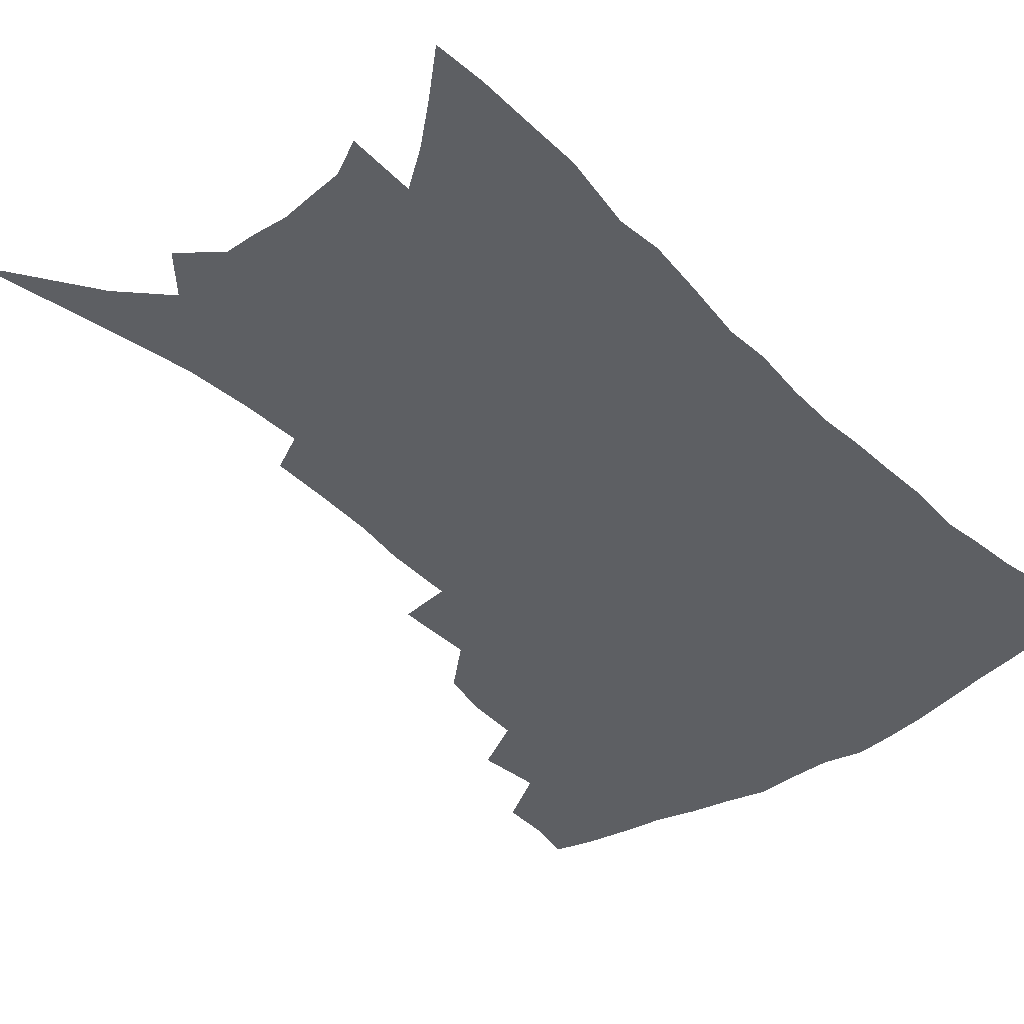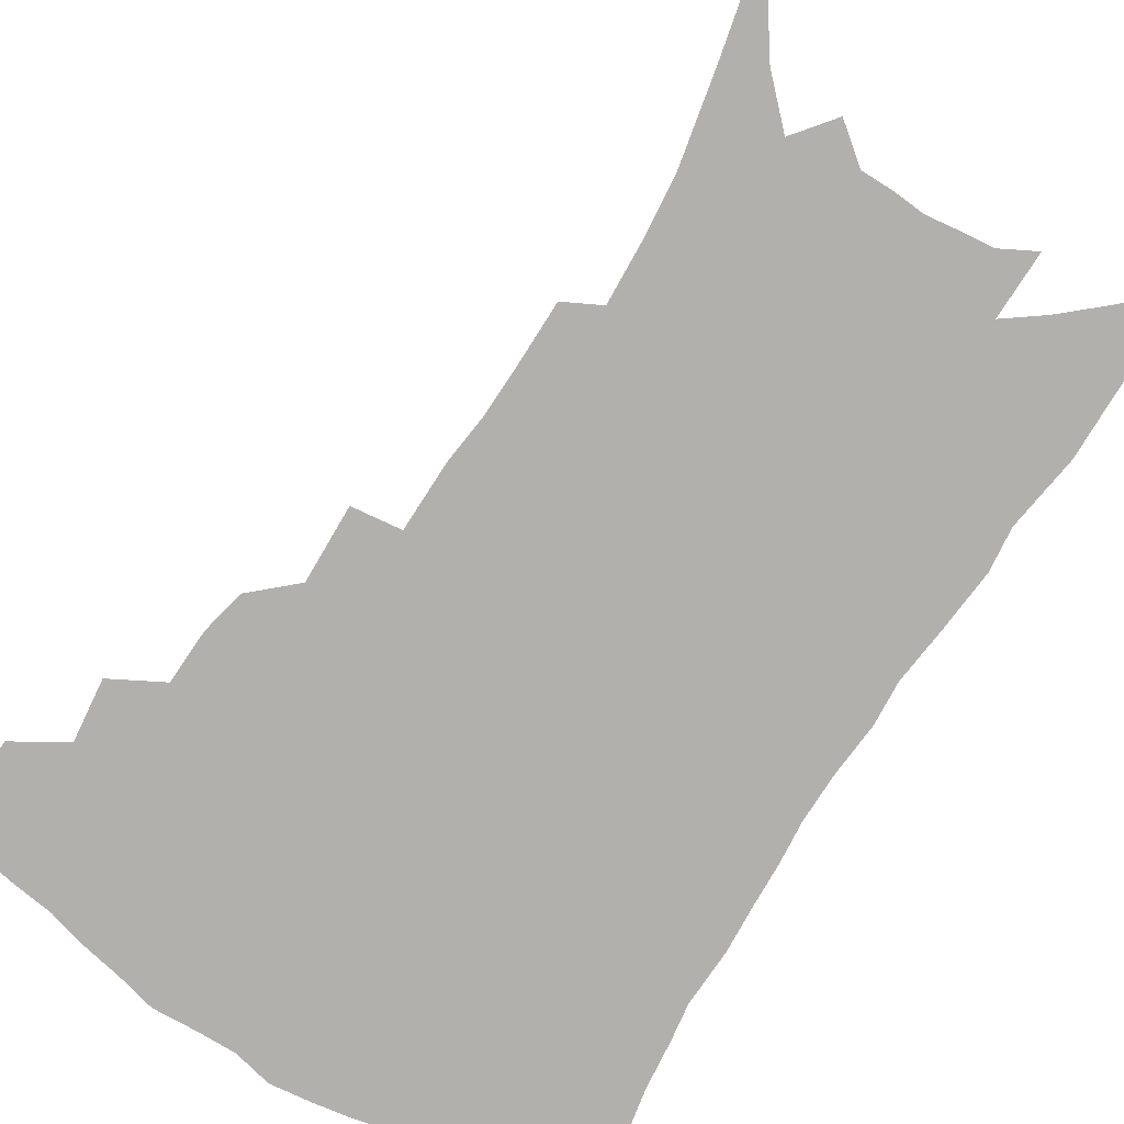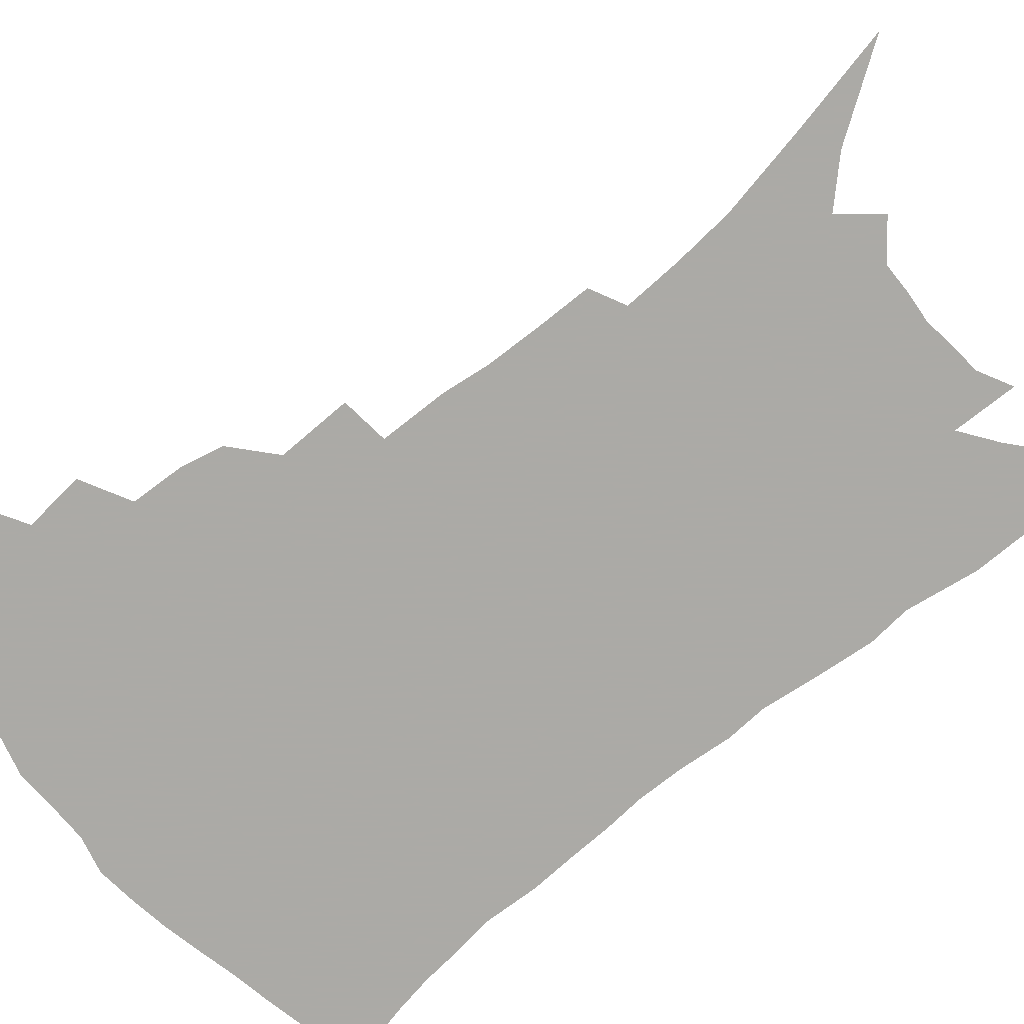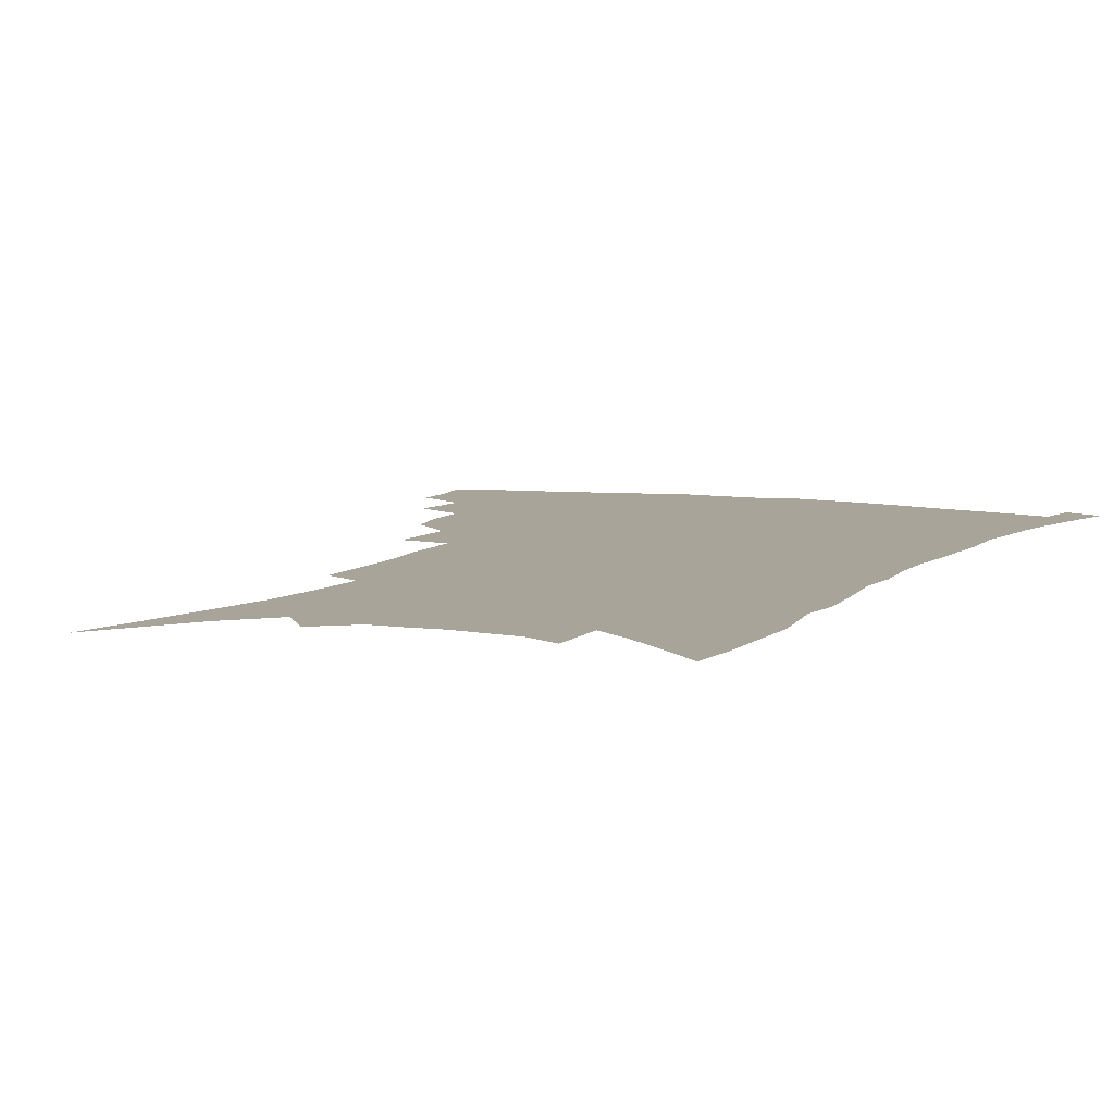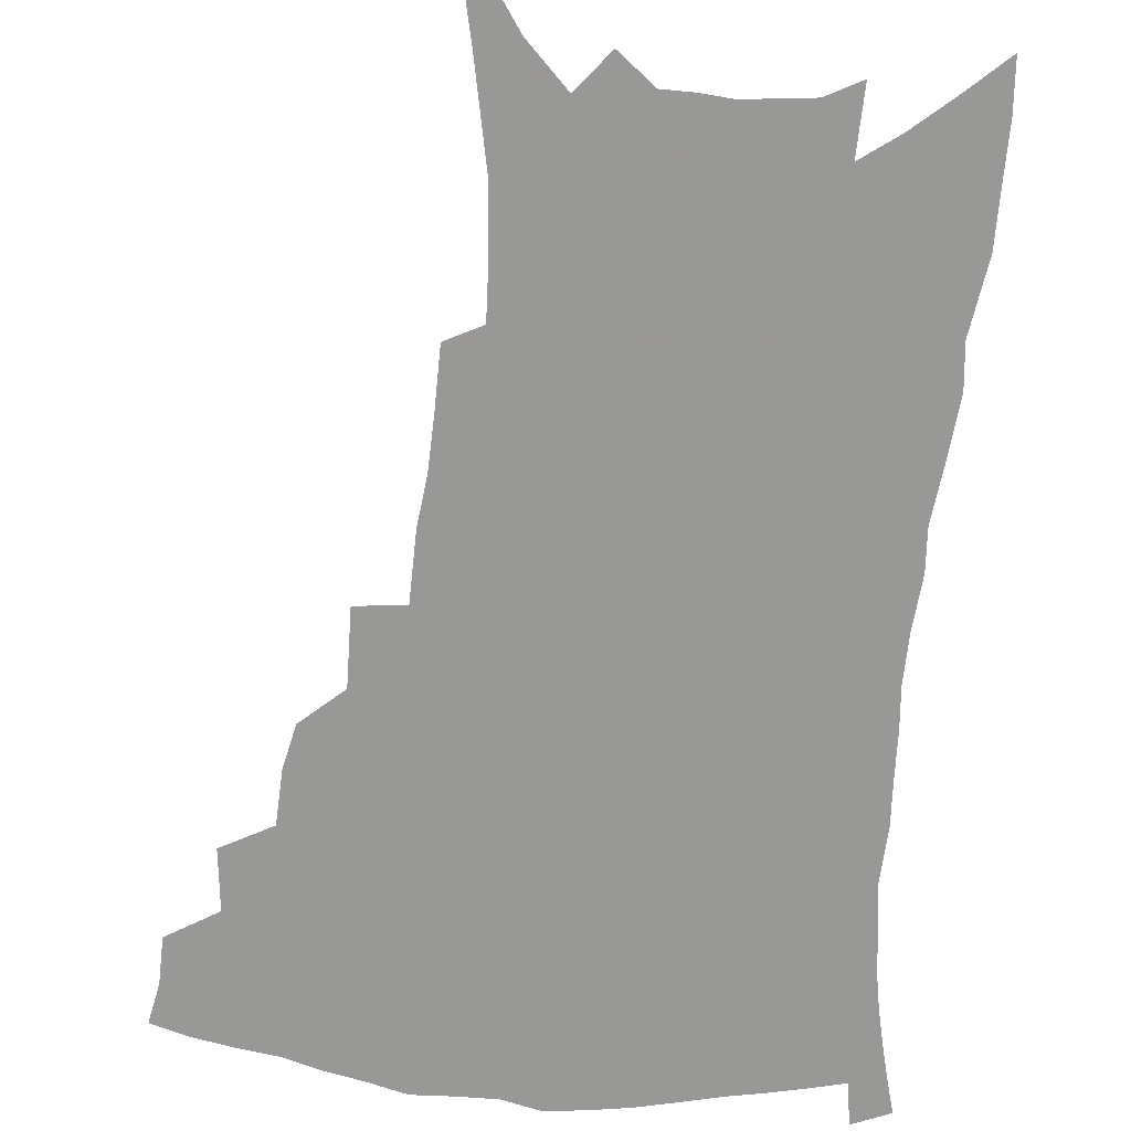
<metadata>
{"format":"obj","ext":"obj","renderer":"f3d","projection":"perspective","resolution":1024,"background":"white","views":[{"elev":-40.0,"azim":40.8,"up":"+Z"},{"elev":-78.7,"azim":-31.1,"up":"+Z"},{"elev":-75.9,"azim":-50.1,"up":"+Z"},{"elev":7.2,"azim":25.3,"up":"+Z"},{"elev":-68.5,"azim":-4.5,"up":"+Z"}]}
</metadata>
<code>
v 450.6 390.8 0
v 450 407 0
v 447 421.2 0
v 466.1 359.1 0
v 468.1 380.3 0
v 465.6 394.7 0
v 464.2 409.7 0
v 460.5 425.1 0
v 488.1 316 0
v 484.6 331.2 0
v 483.6 349.9 0
v 484.5 370 0
v 482.6 384.5 0
v 480.3 398.6 0
v 477.9 412.4 0
v 474.3 427.9 0
v 502.3 277 0
v 502.6 303.4 0
v 501.9 325.5 0
v 500.3 341.9 0
v 499.8 359.4 0
v 498.2 373.9 0
v 496.4 387.8 0
v 494.2 401.4 0
v 491.5 415.1 0
v 488.3 430 0
v 523.4 194.7 0
v 523 214.6 0
v 522.2 234.2 0
v 519.9 251.3 0
v 519.3 275.2 0
v 517.2 294.7 0
v 515.8 313.5 0
v 513.7 328.5 0
v 513 345.1 0
v 512.8 362.5 0
v 511.6 377 0
v 509.8 390.4 0
v 507.7 403.7 0
v 505.3 417.1 0
v 501.7 434 0
v 519.4 75.45 0
v 527.1 112.6 0
v 533.4 146 0
v 535.1 167.9 0
v 535.8 188.5 0
v 536.3 211.6 0
v 535.3 230.2 0
v 533.9 248.1 0
v 532.4 266.9 0
v 531.1 285.9 0
v 530 304.6 0
v 529.6 323 0
v 528.7 338.1 0
v 526.8 351.4 0
v 526.4 366.8 0
v 524.9 379.8 0
v 522.9 392.8 0
v 520.8 406.1 0
v 518.5 419.8 0
v 515.3 436.9 0
v 540.4 106.8 0
v 544.3 135.3 0
v 547.2 161.3 0
v 547.8 181.9 0
v 547.2 200.2 0
v 547.8 224.4 0
v 546.1 239.7 0
v 544.7 256.8 0
v 543.7 275.2 0
v 542.1 291.1 0
v 541.6 310.2 0
v 540.9 325 0
v 540.5 341.4 0
v 539.5 355.1 0
v 538.7 368.7 0
v 538.4 382.3 0
v 536 394.9 0
v 534.4 408 0
v 532 422.6 0
v 528.8 440.5 0
v 554.4 121.3 0
v 558.5 152.1 0
v 559.5 174.1 0
v 558.7 191 0
v 558.6 212.2 0
v 558.2 232.3 0
v 556.8 247.9 0
v 555.9 265.9 0
v 554.4 280 0
v 553.4 296.6 0
v 552.5 311.5 0
v 552.7 329.3 0
v 552.4 344.3 0
v 551.6 357.3 0
v 550.9 370.2 0
v 550.7 383.7 0
v 549.4 396.1 0
v 548.4 408.7 0
v 546.2 423.1 0
v 543.5 440 0
v 565.3 108 0
v 568.3 136.4 0
v 569.5 158.9 0
v 570 180.7 0
v 569.4 199.1 0
v 568.8 218.1 0
v 567.9 235.8 0
v 566.9 252.2 0
v 566.1 269 0
v 565.3 285 0
v 564.4 300.3 0
v 564.6 318.3 0
v 563.6 330.9 0
v 564.1 347.2 0
v 563.4 359.2 0
v 563.5 372.7 0
v 562.8 384.8 0
v 561.8 397.1 0
v 561.1 409.8 0
v 559.9 423.3 0
v 557.5 439.9 0
v 577.9 118.1 0
v 579.4 142.5 0
v 580.2 165.3 0
v 579.8 182.6 0
v 579.3 201.7 0
v 578.7 222.7 0
v 578 242.2 0
v 576.9 255.7 0
v 576.5 272.4 0
v 575.7 287.2 0
v 575.2 302.4 0
v 575.3 320.2 0
v 575.4 335 0
v 575.2 347.9 0
v 575.1 360.5 0
v 575.5 374.1 0
v 574.9 385.7 0
v 574.8 397.9 0
v 574 410.7 0
v 573 424.3 0
v 570.9 443.2 0
v 588.8 118.3 0
v 590.1 145.7 0
v 590.2 166.3 0
v 589.9 185.6 0
v 589.3 205.6 0
v 588.8 220.2 0
v 587.2 246.3 0
v 587.1 259.2 0
v 586.8 273.7 0
v 586.3 289.8 0
v 585.9 304.8 0
v 585.9 321.2 0
v 586.1 335.9 0
v 586.3 348.6 0
v 586.4 360.7 0
v 586.9 374 0
v 587.1 386 0
v 587.2 398.1 0
v 587.2 410.4 0
v 586.1 425.2 0
v 584.9 441.7 0
v 600 119.4 0
v 600.5 145.8 0
v 600.4 166.7 0
v 600 187.4 0
v 599.3 206.2 0
v 598.9 220.9 0
v 598.5 238.2 0
v 597.6 254.7 0
v 596.9 274.5 0
v 596.5 291 0
v 596.4 305.8 0
v 596.4 321.5 0
v 596.8 334.3 0
v 597.3 349.1 0
v 597.8 361.4 0
v 598.5 374 0
v 599.2 385.9 0
v 599.6 397.9 0
v 599.8 410.6 0
v 599.5 424.5 0
v 599 439.7 0
v 611.3 118.1 0
v 611.1 144.8 0
v 610.9 164 0
v 610.2 185.5 0
v 609.5 204.4 0
v 608.9 223.8 0
v 608.3 241.2 0
v 607.5 259.7 0
v 607.1 273.9 0
v 606.7 290.8 0
v 606.7 305.4 0
v 607 319.8 0
v 607.4 334.8 0
v 608.1 347.7 0
v 608.9 361.4 0
v 609.9 373.7 0
v 611 385.3 0
v 612.3 397.2 0
v 613.3 408.9 0
v 613.5 422.3 0
v 613.5 436.6 0
v 622.6 117.1 0
v 622.2 139.4 0
v 621.3 162.5 0
v 620.8 181.6 0
v 619.8 202.5 0
v 618.8 223.1 0
v 618.2 240.4 0
v 617.7 256.6 0
v 617.2 273 0
v 617.2 287.4 0
v 617.1 303.1 0
v 617.7 316.7 0
v 617.6 334.7 0
v 618.7 346.7 0
v 619.6 360.6 0
v 621 372 0
v 622.5 384.1 0
v 623.9 395.9 0
v 625.5 407.7 0
v 626.9 419.8 0
v 627.6 433.4 0
v 634.4 111 0
v 633.7 134.1 0
v 633.1 154.9 0
v 631.5 178.4 0
v 630.4 198.7 0
v 629.1 219.2 0
v 628.9 235.4 0
v 629.3 249.4 0
v 627.3 270.5 0
v 627.6 284.6 0
v 627.5 300 0
v 629 311.7 0
v 628.9 328.9 0
v 629.8 342.7 0
v 630.1 358.3 0
v 632.1 369.8 0
v 633.7 383.8 0
v 635.4 394.6 0
v 637.2 406.1 0
v 639.2 417.8 0
v 640.4 431.1 0
v 646.3 125.1 0
v 644.5 149.7 0
v 643.5 170.2 0
v 642.2 191.1 0
v 640.7 211.8 0
v 639.6 230.4 0
v 639.7 246 0
v 639.4 262.4 0
v 638.6 279.4 0
v 639.2 293.6 0
v 639 310.3 0
v 639.7 324.8 0
v 641.4 337.3 0
v 642 352.3 0
v 643.3 366.4 0
v 644.4 381.1 0
v 646.6 392.8 0
v 648.9 404.1 0
v 651 415.9 0
v 653 428.4 0
v 659.9 113.5 0
v 658.6 136.4 0
v 656.9 158.9 0
v 655.8 179.3 0
v 654.1 200.1 0
v 652.8 219.4 0
v 651.9 237.4 0
v 651.5 254.2 0
v 651.2 270.5 0
v 650.2 288.1 0
v 650.6 303.3 0
v 652.7 315.9 0
v 652.4 333.1 0
v 652.7 349.1 0
v 654.3 362.8 0
v 655.9 376.4 0
v 658.1 389.2 0
v 660.4 401.9 0
v 662.8 413.6 0
v 665.3 425.6 0
v 667.5 440.6 0
v 674.2 100.7 0
v 675.3 118.3 0
v 675 138 0
v 674.9 156.8 0
v 670.8 182.4 0
v 672.1 197.7 0
v 669.9 218.1 0
v 667.3 238.9 0
v 668 253.7 0
v 666.1 272.9 0
v 665.7 289.7 0
v 666.7 304.2 0
v 667 320.4 0
v 667.7 336.2 0
v 666.5 355.7 0
v 668.2 369.5 0
v 669.6 385.2 0
v 671.9 398.8 0
v 674.5 411 0
v 677.3 422.9 0
v 680.5 435.2 0
f 5 6 1
f 1 6 2
f 6 7 2
f 2 7 3
f 7 8 3
f 11 12 4
f 4 12 5
f 12 13 5
f 5 13 6
f 13 14 6
f 6 14 7
f 14 15 7
f 7 15 8
f 15 16 8
f 18 19 9
f 9 19 10
f 19 20 10
f 10 20 11
f 20 21 11
f 11 21 12
f 21 22 12
f 12 22 13
f 22 23 13
f 13 23 14
f 23 24 14
f 14 24 15
f 24 25 15
f 15 25 16
f 25 26 16
f 31 32 17
f 17 32 18
f 32 33 18
f 18 33 19
f 33 34 19
f 19 34 20
f 34 35 20
f 20 35 21
f 35 36 21
f 21 36 22
f 36 37 22
f 22 37 23
f 37 38 23
f 23 38 24
f 38 39 24
f 24 39 25
f 39 40 25
f 25 40 26
f 40 41 26
f 46 47 27
f 27 47 28
f 47 48 28
f 28 48 29
f 48 49 29
f 29 49 30
f 49 50 30
f 30 50 31
f 50 51 31
f 31 51 32
f 51 52 32
f 32 52 33
f 52 53 33
f 33 53 34
f 53 54 34
f 34 54 35
f 54 55 35
f 35 55 36
f 55 56 36
f 36 56 37
f 56 57 37
f 37 57 38
f 57 58 38
f 38 58 39
f 58 59 39
f 39 59 40
f 59 60 40
f 40 60 41
f 60 61 41
f 42 62 43
f 62 63 43
f 43 63 44
f 63 64 44
f 44 64 45
f 64 65 45
f 45 65 46
f 65 66 46
f 46 66 47
f 66 67 47
f 47 67 48
f 67 68 48
f 48 68 49
f 68 69 49
f 49 69 50
f 69 70 50
f 50 70 51
f 70 71 51
f 51 71 52
f 71 72 52
f 52 72 53
f 72 73 53
f 53 73 54
f 73 74 54
f 54 74 55
f 74 75 55
f 55 75 56
f 75 76 56
f 56 76 57
f 76 77 57
f 57 77 58
f 77 78 58
f 58 78 59
f 78 79 59
f 59 79 60
f 79 80 60
f 60 80 61
f 80 81 61
f 62 82 63
f 82 83 63
f 63 83 64
f 83 84 64
f 64 84 65
f 84 85 65
f 65 85 66
f 85 86 66
f 66 86 67
f 86 87 67
f 67 87 68
f 87 88 68
f 68 88 69
f 88 89 69
f 69 89 70
f 89 90 70
f 70 90 71
f 90 91 71
f 71 91 72
f 91 92 72
f 72 92 73
f 92 93 73
f 73 93 74
f 93 94 74
f 74 94 75
f 94 95 75
f 75 95 76
f 95 96 76
f 76 96 77
f 96 97 77
f 77 97 78
f 97 98 78
f 78 98 79
f 98 99 79
f 79 99 80
f 99 100 80
f 80 100 81
f 100 101 81
f 102 103 82
f 82 103 83
f 103 104 83
f 83 104 84
f 104 105 84
f 84 105 85
f 105 106 85
f 85 106 86
f 106 107 86
f 86 107 87
f 107 108 87
f 87 108 88
f 108 109 88
f 88 109 89
f 109 110 89
f 89 110 90
f 110 111 90
f 90 111 91
f 111 112 91
f 91 112 92
f 112 113 92
f 92 113 93
f 113 114 93
f 93 114 94
f 114 115 94
f 94 115 95
f 115 116 95
f 95 116 96
f 116 117 96
f 96 117 97
f 117 118 97
f 97 118 98
f 118 119 98
f 98 119 99
f 119 120 99
f 99 120 100
f 120 121 100
f 100 121 101
f 121 122 101
f 102 123 103
f 123 124 103
f 103 124 104
f 124 125 104
f 104 125 105
f 125 126 105
f 105 126 106
f 126 127 106
f 106 127 107
f 127 128 107
f 107 128 108
f 128 129 108
f 108 129 109
f 129 130 109
f 109 130 110
f 130 131 110
f 110 131 111
f 131 132 111
f 111 132 112
f 132 133 112
f 112 133 113
f 133 134 113
f 113 134 114
f 134 135 114
f 114 135 115
f 135 136 115
f 115 136 116
f 136 137 116
f 116 137 117
f 137 138 117
f 117 138 118
f 138 139 118
f 118 139 119
f 139 140 119
f 119 140 120
f 140 141 120
f 120 141 121
f 141 142 121
f 121 142 122
f 142 143 122
f 123 144 124
f 144 145 124
f 124 145 125
f 145 146 125
f 125 146 126
f 146 147 126
f 126 147 127
f 147 148 127
f 127 148 128
f 148 149 128
f 128 149 129
f 149 150 129
f 129 150 130
f 150 151 130
f 130 151 131
f 151 152 131
f 131 152 132
f 152 153 132
f 132 153 133
f 153 154 133
f 133 154 134
f 154 155 134
f 134 155 135
f 155 156 135
f 135 156 136
f 156 157 136
f 136 157 137
f 157 158 137
f 137 158 138
f 158 159 138
f 138 159 139
f 159 160 139
f 139 160 140
f 160 161 140
f 140 161 141
f 161 162 141
f 141 162 142
f 162 163 142
f 142 163 143
f 163 164 143
f 144 165 145
f 165 166 145
f 145 166 146
f 166 167 146
f 146 167 147
f 167 168 147
f 147 168 148
f 168 169 148
f 148 169 149
f 169 170 149
f 149 170 150
f 170 171 150
f 150 171 151
f 171 172 151
f 151 172 152
f 172 173 152
f 152 173 153
f 173 174 153
f 153 174 154
f 174 175 154
f 154 175 155
f 175 176 155
f 155 176 156
f 176 177 156
f 156 177 157
f 177 178 157
f 157 178 158
f 178 179 158
f 158 179 159
f 179 180 159
f 159 180 160
f 180 181 160
f 160 181 161
f 181 182 161
f 161 182 162
f 182 183 162
f 162 183 163
f 183 184 163
f 163 184 164
f 184 185 164
f 165 186 166
f 186 187 166
f 166 187 167
f 187 188 167
f 167 188 168
f 188 189 168
f 168 189 169
f 189 190 169
f 169 190 170
f 190 191 170
f 170 191 171
f 191 192 171
f 171 192 172
f 192 193 172
f 172 193 173
f 193 194 173
f 173 194 174
f 194 195 174
f 174 195 175
f 195 196 175
f 175 196 176
f 196 197 176
f 176 197 177
f 197 198 177
f 177 198 178
f 198 199 178
f 178 199 179
f 199 200 179
f 179 200 180
f 200 201 180
f 180 201 181
f 201 202 181
f 181 202 182
f 202 203 182
f 182 203 183
f 203 204 183
f 183 204 184
f 204 205 184
f 184 205 185
f 205 206 185
f 186 207 187
f 207 208 187
f 187 208 188
f 208 209 188
f 188 209 189
f 209 210 189
f 189 210 190
f 210 211 190
f 190 211 191
f 211 212 191
f 191 212 192
f 212 213 192
f 192 213 193
f 213 214 193
f 193 214 194
f 214 215 194
f 194 215 195
f 215 216 195
f 195 216 196
f 216 217 196
f 196 217 197
f 217 218 197
f 197 218 198
f 218 219 198
f 198 219 199
f 219 220 199
f 199 220 200
f 220 221 200
f 200 221 201
f 221 222 201
f 201 222 202
f 222 223 202
f 202 223 203
f 223 224 203
f 203 224 204
f 224 225 204
f 204 225 205
f 225 226 205
f 205 226 206
f 226 227 206
f 207 228 208
f 228 229 208
f 208 229 209
f 229 230 209
f 209 230 210
f 230 231 210
f 210 231 211
f 231 232 211
f 211 232 212
f 232 233 212
f 212 233 213
f 233 234 213
f 213 234 214
f 234 235 214
f 214 235 215
f 235 236 215
f 215 236 216
f 236 237 216
f 216 237 217
f 237 238 217
f 217 238 218
f 238 239 218
f 218 239 219
f 239 240 219
f 219 240 220
f 240 241 220
f 220 241 221
f 241 242 221
f 221 242 222
f 242 243 222
f 222 243 223
f 243 244 223
f 223 244 224
f 244 245 224
f 224 245 225
f 245 246 225
f 225 246 226
f 246 247 226
f 226 247 227
f 247 248 227
f 229 249 230
f 249 250 230
f 230 250 231
f 250 251 231
f 231 251 232
f 251 252 232
f 232 252 233
f 252 253 233
f 233 253 234
f 253 254 234
f 234 254 235
f 254 255 235
f 235 255 236
f 255 256 236
f 236 256 237
f 256 257 237
f 237 257 238
f 257 258 238
f 238 258 239
f 258 259 239
f 239 259 240
f 259 260 240
f 240 260 241
f 260 261 241
f 241 261 242
f 261 262 242
f 242 262 243
f 262 263 243
f 243 263 244
f 263 264 244
f 244 264 245
f 264 265 245
f 245 265 246
f 265 266 246
f 246 266 247
f 266 267 247
f 247 267 248
f 267 268 248
f 249 269 250
f 269 270 250
f 250 270 251
f 270 271 251
f 251 271 252
f 271 272 252
f 252 272 253
f 272 273 253
f 253 273 254
f 273 274 254
f 254 274 255
f 274 275 255
f 255 275 256
f 275 276 256
f 256 276 257
f 276 277 257
f 257 277 258
f 277 278 258
f 258 278 259
f 278 279 259
f 259 279 260
f 279 280 260
f 260 280 261
f 280 281 261
f 261 281 262
f 281 282 262
f 262 282 263
f 282 283 263
f 263 283 264
f 283 284 264
f 264 284 265
f 284 285 265
f 265 285 266
f 285 286 266
f 266 286 267
f 286 287 267
f 267 287 268
f 287 288 268
f 269 290 270
f 290 291 270
f 270 291 271
f 291 292 271
f 271 292 272
f 292 293 272
f 272 293 273
f 293 294 273
f 273 294 274
f 294 295 274
f 274 295 275
f 295 296 275
f 275 296 276
f 296 297 276
f 276 297 277
f 297 298 277
f 277 298 278
f 298 299 278
f 278 299 279
f 299 300 279
f 279 300 280
f 300 301 280
f 280 301 281
f 301 302 281
f 281 302 282
f 302 303 282
f 282 303 283
f 303 304 283
f 283 304 284
f 304 305 284
f 284 305 285
f 305 306 285
f 285 306 286
f 306 307 286
f 286 307 287
f 307 308 287
f 287 308 288
f 308 309 288
f 288 309 289
f 309 310 289

</code>
